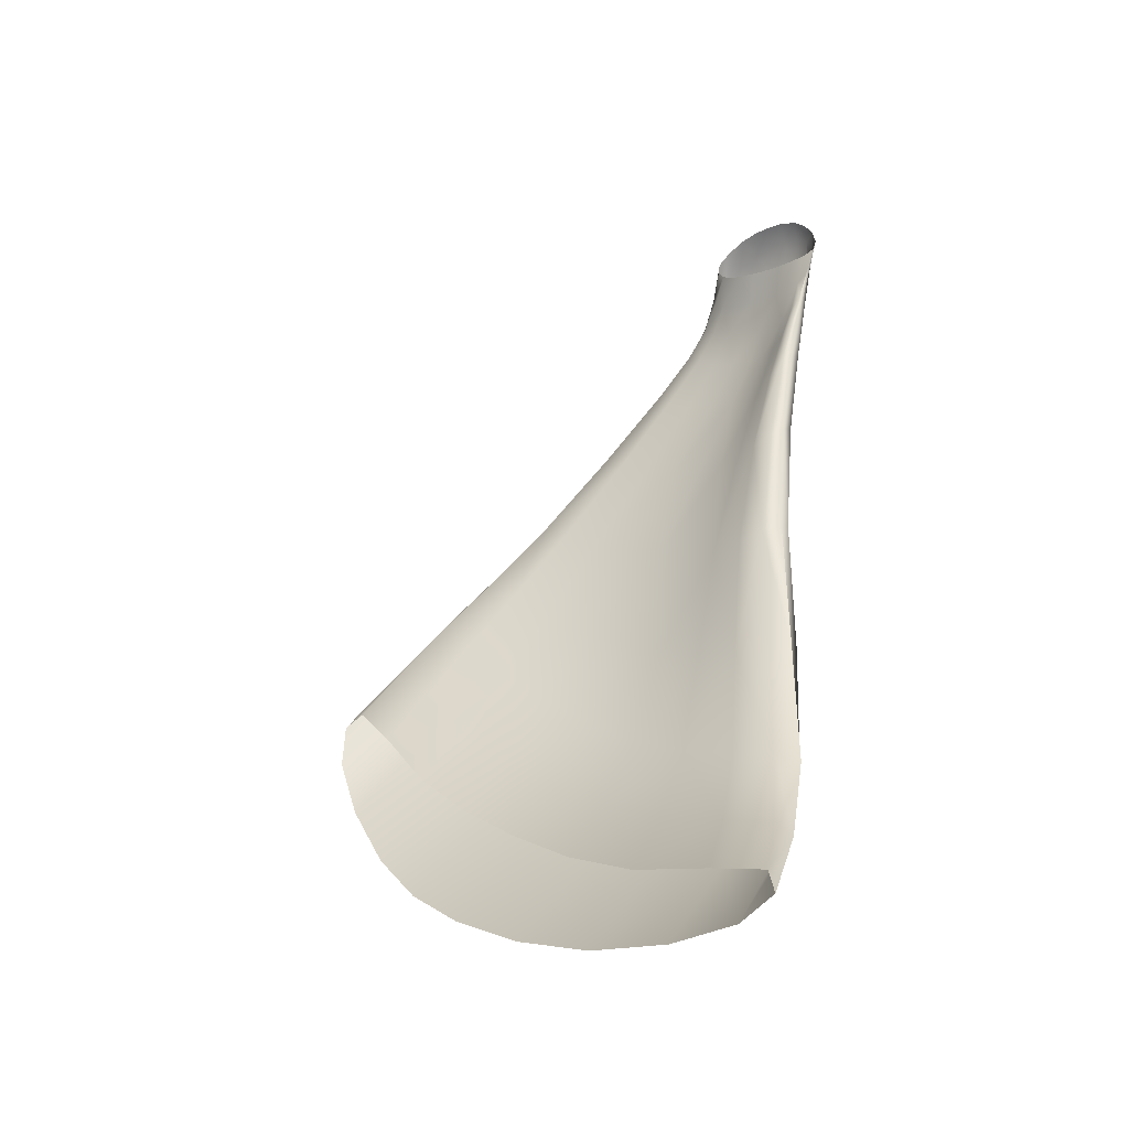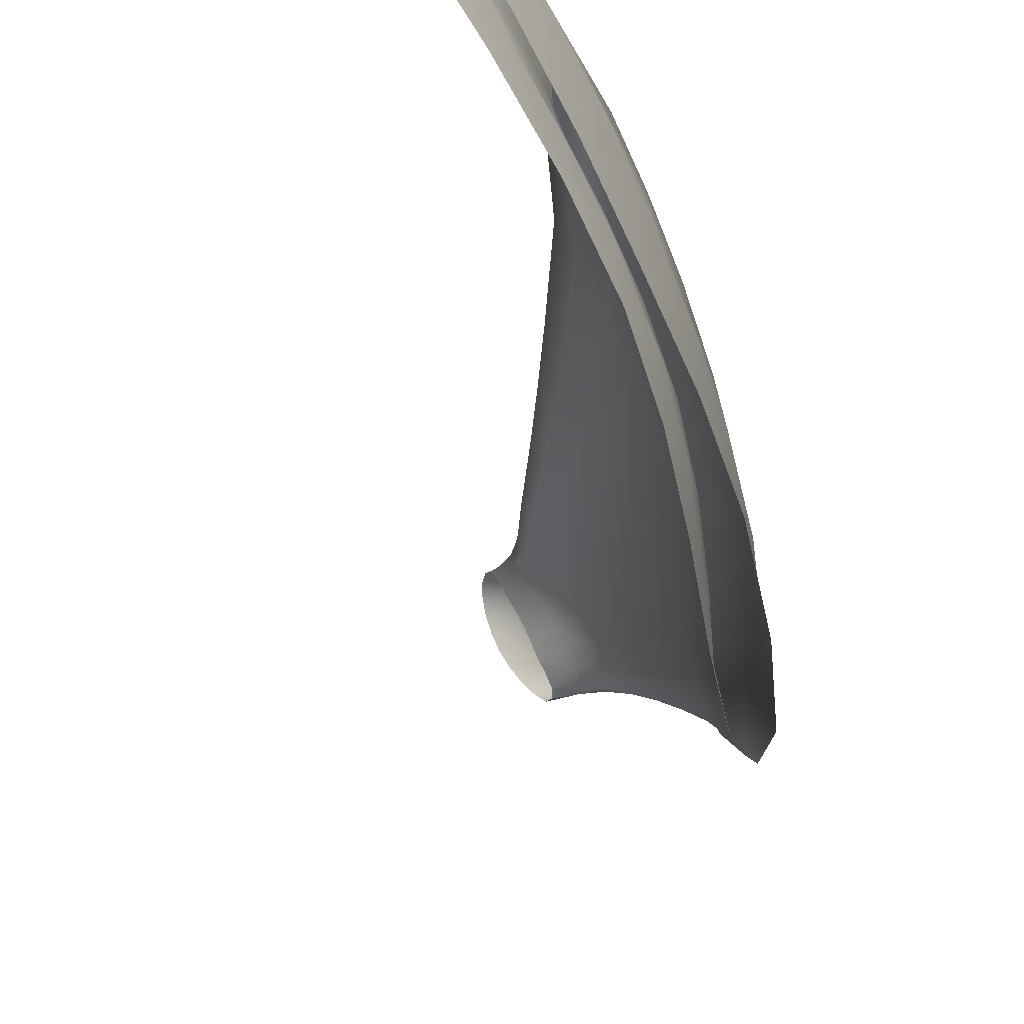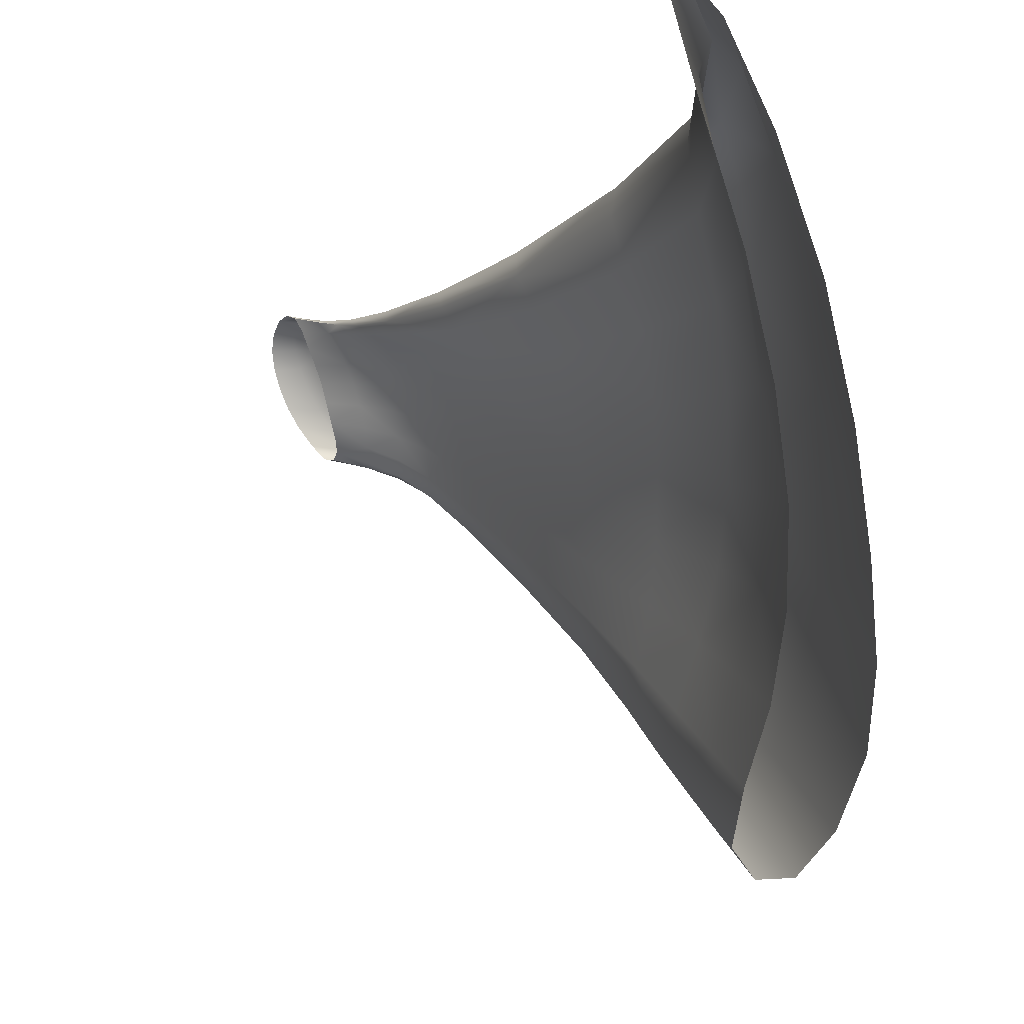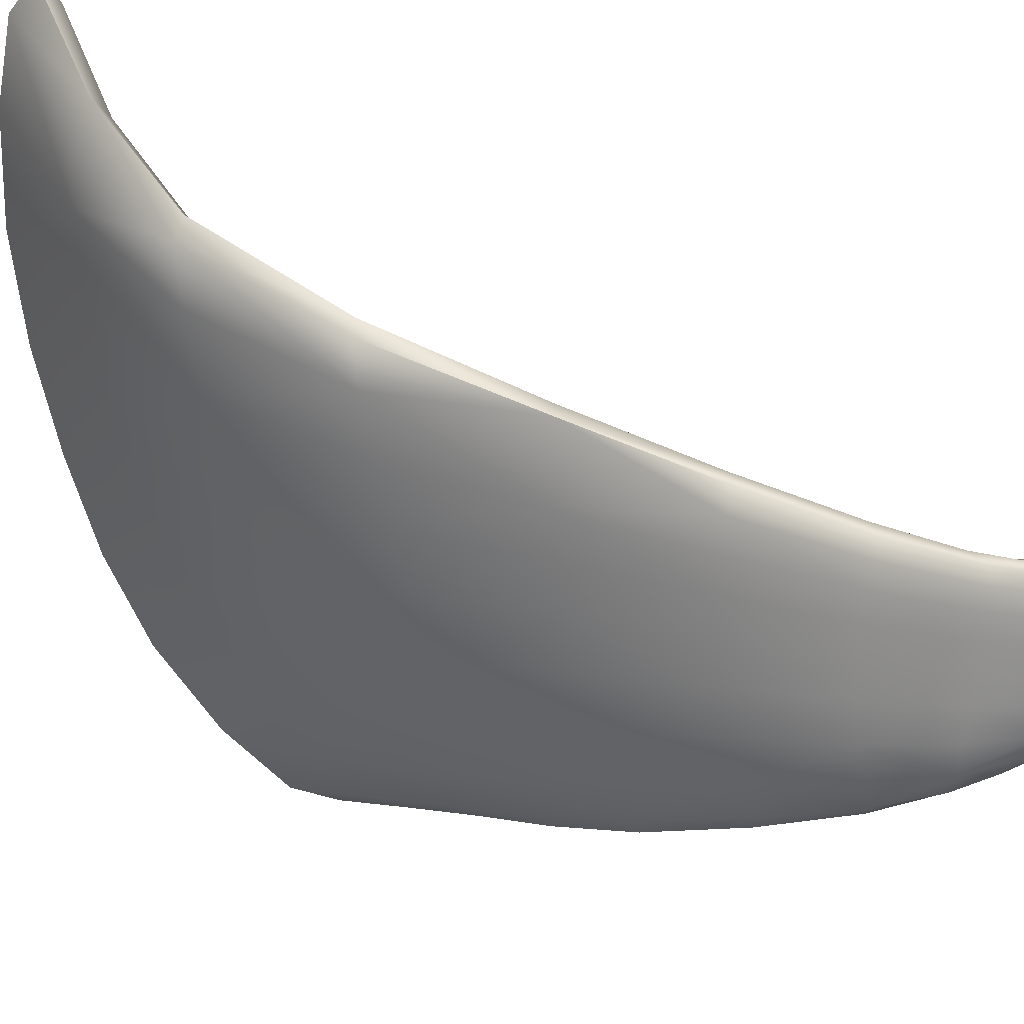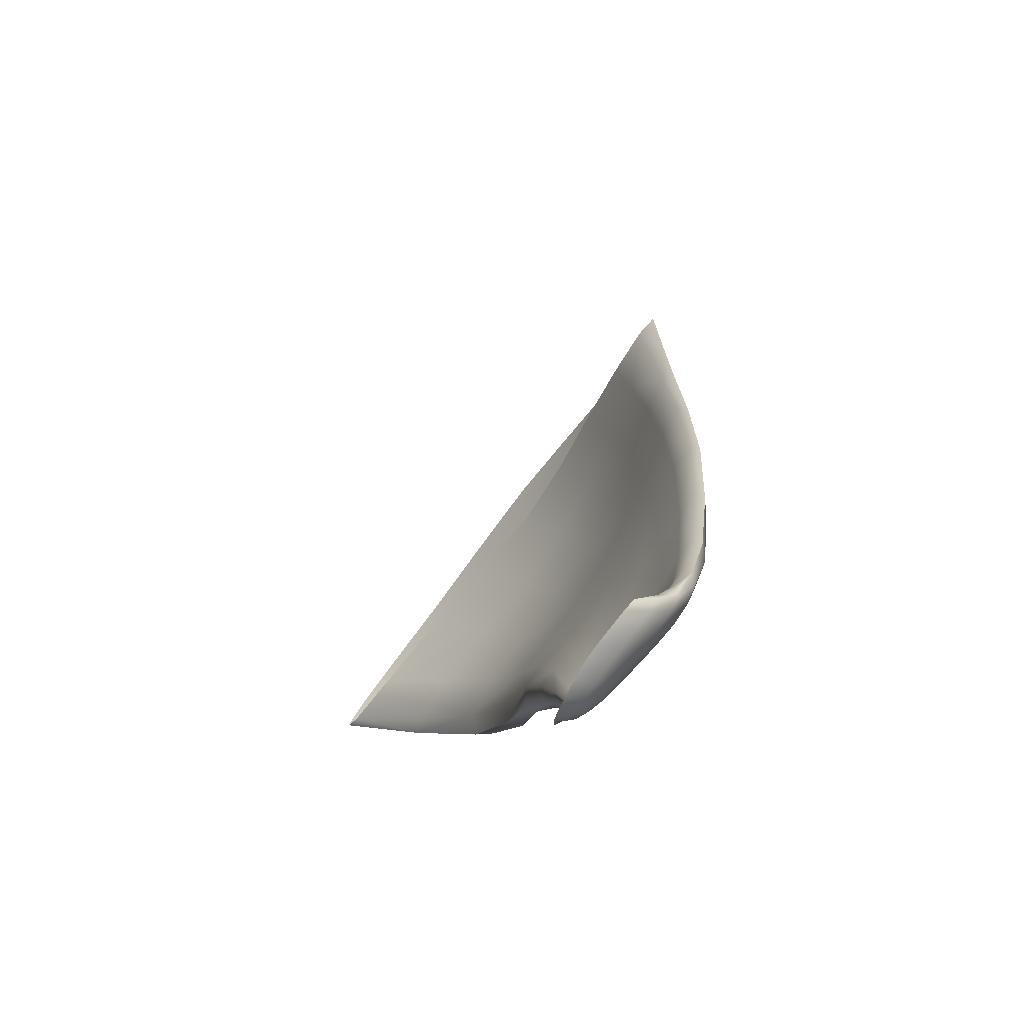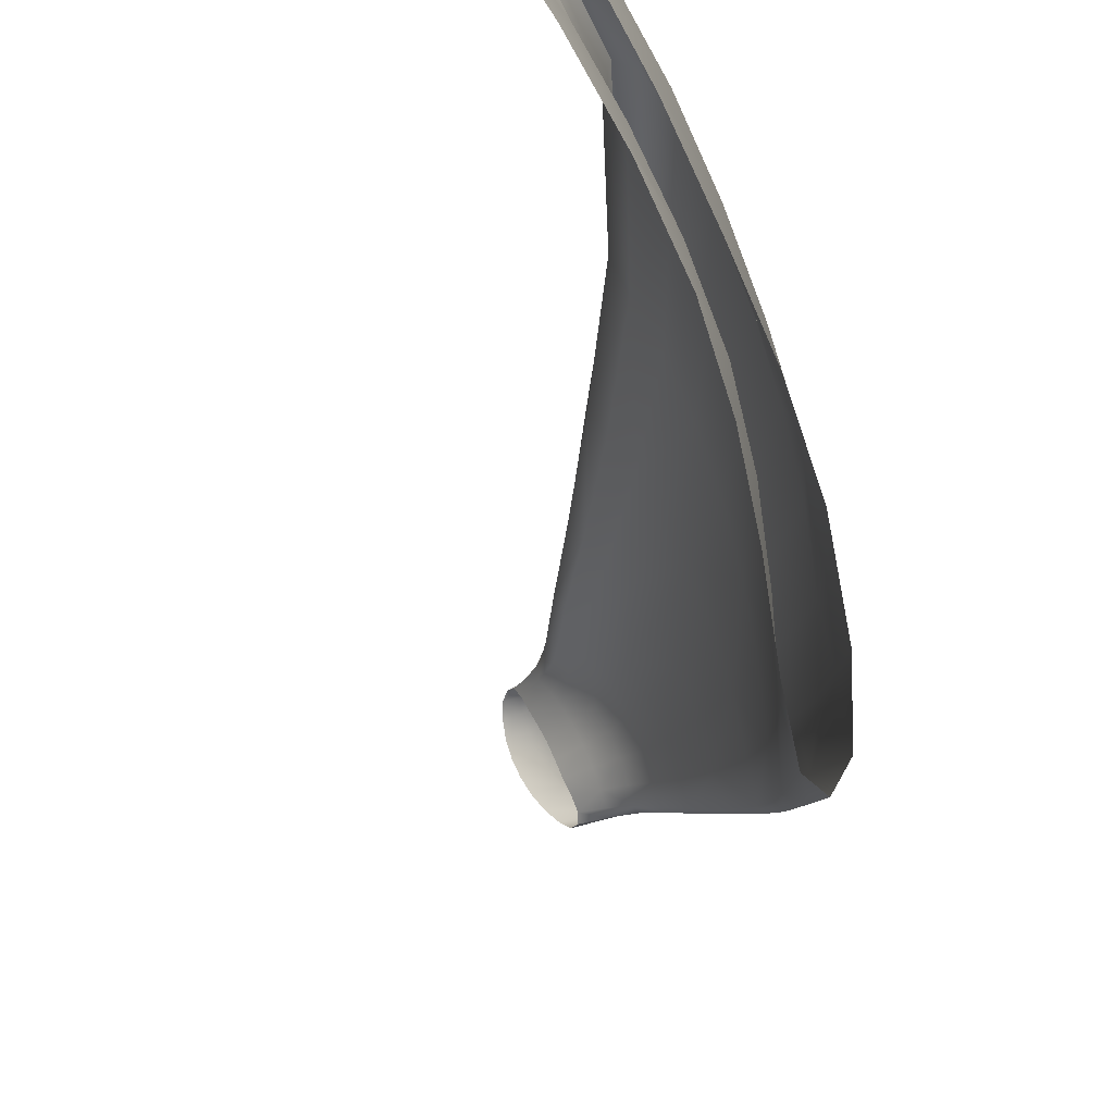
<metadata>
{"format":"obj","ext":"obj","renderer":"f3d","projection":"perspective","resolution":1024,"background":"white","views":[{"elev":-28.0,"azim":-78.7,"up":"+Y"},{"elev":-39.7,"azim":-11.8,"up":"+Z"},{"elev":-14.5,"azim":-37.0,"up":"+Z"},{"elev":59.6,"azim":108.6,"up":"+Z"},{"elev":78.5,"azim":5.0,"up":"+Y"},{"elev":-46.3,"azim":-14.2,"up":"+Z"}]}
</metadata>
<code>
o Depressor_Anguli_Oris_Muscle_Left
v 0.3741 18.31 0.9046
v 0.367 18.31 0.9105
v 0.374 18.34 0.9328
v 0.3801 18.35 0.9317
v 0.3835 18.34 0.9412
v 0.3765 18.3 0.9093
v 0.369 18.26 0.8765
v 0.3685 18.28 0.8779
v 0.3606 18.29 0.8896
v 0.2565 18.17 1.1
v 0.2417 18.16 1.125
v 0.2781 18.21 1.124
v 0.2885 18.21 1.102
v 0.3058 18.23 1.075
v 0.2788 18.18 1.067
v 0.2459 18.14 1.058
v 0.2177 18.13 1.097
v 0.1972 18.12 1.126
v 0.3584 18.29 0.9269
v 0.3485 18.26 0.9081
v 0.3342 18.23 0.9317
v 0.3486 18.27 0.9501
v 0.3606 18.3 0.9698
v 0.3677 18.32 0.9474
v 0.3713 18.27 0.9246
v 0.3816 18.32 0.9587
v 0.3753 18.3 0.9811
v 0.3605 18.25 0.9465
v 0.3409 18.19 0.9094
v 0.3586 18.23 0.8887
v 0.3332 18.55 1.152
v 0.3302 18.54 1.155
v 0.3347 18.53 1.153
v 0.339 18.54 1.15
v 0.3441 18.54 1.145
v 0.3372 18.55 1.146
v 0.3287 18.56 1.146
v 0.3259 18.56 1.152
v 0.3244 18.55 1.156
v 0.2409 18.15 1.134
v 0.1912 18.11 1.129
v 0.1988 18.1 1.112
v 0.2509 18.15 1.125
v 0.2916 18.21 1.135
v 0.2808 18.2 1.136
v 0.368 18.54 1.093
v 0.3582 18.55 1.097
v 0.3564 18.56 1.098
v 0.3676 18.55 1.096
v 0.378 18.53 1.091
v 0.3772 18.53 1.086
v 0.3742 18.52 1.086
v 0.3661 18.54 1.094
v 0.3573 18.55 1.1
v 0.3334 18.52 1.145
v 0.3294 18.54 1.15
v 0.3328 18.54 1.142
v 0.3381 18.52 1.139
v 0.3413 18.5 1.134
v 0.3353 18.5 1.14
v 0.3314 18.51 1.146
v 0.33 18.53 1.151
v 0.3268 18.54 1.156
v 0.3533 18.52 1.116
v 0.3451 18.54 1.119
v 0.3489 18.54 1.111
v 0.358 18.53 1.107
v 0.3659 18.51 1.101
v 0.3599 18.51 1.111
v 0.3535 18.51 1.121
v 0.3483 18.52 1.125
v 0.3414 18.54 1.127
v 0.3641 18.55 1.103
v 0.3518 18.56 1.105
v 0.3462 18.56 1.114
v 0.3587 18.56 1.112
v 0.3697 18.54 1.108
v 0.3752 18.54 1.099
v 0.268 18.15 1.099
v 0.2192 18.1 1.079
v 0.2455 18.11 1.038
v 0.2887 18.16 1.065
v 0.3219 18.22 1.087
v 0.3059 18.21 1.115
v 0.329 18.53 1.154
v 0.3249 18.54 1.158
v 0.3317 18.52 1.151
v 0.3874 18.38 0.9598
v 0.3929 18.41 0.9907
v 0.394 18.41 1.003
v 0.3898 18.38 0.9715
v 0.382 18.37 0.9583
v 0.388 18.41 0.9881
v 0.307 18.28 1.103
v 0.317 18.35 1.107
v 0.3285 18.35 1.092
v 0.3208 18.29 1.083
v 0.2985 18.28 1.121
v 0.3096 18.35 1.12
v 0.3589 18.32 1.015
v 0.3619 18.37 1.039
v 0.3721 18.38 1.018
v 0.3681 18.34 0.9921
v 0.352 18.28 0.9945
v 0.3402 18.26 1.021
v 0.348 18.31 1.039
v 0.3509 18.36 1.06
v 0.3871 18.36 0.9894
v 0.3896 18.4 1.019
v 0.3814 18.39 1.038
v 0.3806 18.34 1.011
v 0.3352 18.42 1.131
v 0.3277 18.36 1.124
v 0.3391 18.36 1.109
v 0.3446 18.42 1.121
v 0.3486 18.47 1.132
v 0.341 18.47 1.14
v 0.3337 18.47 1.143
v 0.3265 18.42 1.137
v 0.3175 18.35 1.133
v 0.3008 18.28 1.133
v 0.3106 18.35 1.13
v 0.3099 18.28 1.135
v 0.3939 18.46 1.026
v 0.389 18.45 1.023
v 0.3863 18.49 1.055
v 0.3911 18.49 1.058
v 0.3929 18.49 1.066
v 0.3952 18.46 1.037
v 0.3432 18.41 1.096
v 0.3398 18.36 1.077
v 0.3334 18.41 1.106
v 0.3368 18.45 1.12
v 0.3457 18.46 1.112
v 0.3551 18.46 1.103
v 0.3534 18.42 1.083
v 0.3823 18.44 1.032
v 0.3809 18.4 0.999
v 0.374 18.43 1.048
v 0.3736 18.47 1.075
v 0.3806 18.48 1.062
v 0.3728 18.43 1.082
v 0.3709 18.38 1.058
v 0.3829 18.44 1.067
v 0.3825 18.48 1.09
v 0.3736 18.48 1.102
v 0.3642 18.48 1.114
v 0.3624 18.43 1.097
v 0.3597 18.37 1.076
v 0.3478 18.3 1.078
v 0.3494 18.37 1.093
v 0.3352 18.29 1.1
v 0.3379 18.24 1.059
v 0.3528 18.26 1.031
v 0.3598 18.31 1.055
v 0.32 18.42 1.134
v 0.3274 18.47 1.14
v 0.3248 18.46 1.134
v 0.3183 18.41 1.126
v 0.3022 18.2 1.035
v 0.323 18.22 1.005
v 0.301 18.18 0.9896
v 0.275 18.16 1.023
v 0.324 18.24 1.048
v 0.3376 18.24 0.9762
v 0.3196 18.21 0.9591
v 0.346 18.22 0.9709
v 0.3287 18.2 0.9986
v 0.2959 18.14 0.9626
v 0.3196 18.16 0.9336
v 0.3655 18.28 1.005
v 0.3545 18.51 1.133
v 0.3616 18.52 1.124
v 0.3553 18.54 1.129
v 0.3494 18.54 1.138
v 0.3482 18.51 1.14
v 0.3561 18.47 1.124
v 0.3432 18.52 1.132
v 0.3473 18.5 1.128
v 0.337 18.54 1.135
v 0.3625 18.53 1.099
v 0.3705 18.52 1.092
v 0.3536 18.55 1.105
v 0.3525 18.56 1.121
v 0.3465 18.56 1.13
v 0.3626 18.54 1.119
v 0.341 18.57 1.122
v 0.3363 18.56 1.129
v 0.3093 18.18 1.031
v 0.2712 18.12 0.9982
v 0.3349 18.3 1.061
v 0.3756 18.36 0.9711
v 0.3711 18.33 1.033
v 0.3533 18.42 1.109
v 0.3239 18.41 1.116
v 0.3289 18.46 1.127
v 0.364 18.42 1.066
v 0.3648 18.47 1.089
v 0.3909 18.45 1.051
v 0.3895 18.49 1.078
v 0.3219 18.28 1.121
v 0.3419 18.51 1.146
v 0.3361 18.51 1.149
v 0.3852 18.51 1.076
v 0.3812 18.51 1.075
v 0.3868 18.52 1.083
v 0.3332 18.49 1.135
v 0.3294 18.49 1.14
v 0.3401 18.48 1.129
v 0.3636 18.49 1.103
v 0.3555 18.49 1.114
v 0.371 18.5 1.091
v 0.384 18.52 1.092
v 0.3779 18.52 1.103
v 0.3312 18.5 1.146
v 0.3415 18.56 1.139
v 0.3322 18.56 1.138
v 0.3476 18.48 1.122
v 0.3766 18.5 1.081
v 0.3699 18.52 1.114
f 1 2 3 4
f 1 4 5 6
f 1 6 7 8
f 1 8 9 2
f 10 11 12 13
f 10 13 14 15
f 10 15 16 17
f 10 17 18 11
f 19 20 21 22
f 19 22 23 24
f 19 24 3 2
f 19 2 9 20
f 25 6 5 26
f 25 26 27 28
f 25 28 29 30
f 25 30 7 6
f 31 32 33 34
f 31 34 35 36
f 31 36 37 38
f 31 38 39 32
f 40 41 42 43
f 40 43 44 45
f 40 45 12 11
f 40 11 18 41
f 46 47 48 49
f 46 49 50 51
f 46 51 52 53
f 46 53 54 47
f 55 56 57 58
f 55 58 59 60
f 55 60 61 62
f 55 62 63 56
f 64 65 66 67
f 64 67 68 69
f 64 69 70 71
f 64 71 72 65
f 73 74 75 76
f 73 76 77 78
f 73 78 50 49
f 73 49 48 74
f 79 80 81 82
f 79 82 83 84
f 79 84 44 43
f 79 43 42 80
f 85 86 63 62
f 85 62 61 87
f 85 87 33 32
f 85 32 39 86
f 88 89 90 91
f 88 91 5 4
f 88 4 3 92
f 88 92 93 89
f 94 95 96 97
f 94 97 14 13
f 94 13 12 98
f 94 98 99 95
f 100 101 102 103
f 100 103 23 104
f 100 104 105 106
f 100 106 107 101
f 108 109 110 111
f 108 111 27 26
f 108 26 5 91
f 108 91 90 109
f 112 113 114 115
f 112 115 116 117
f 112 117 118 119
f 112 119 120 113
f 121 122 99 98
f 121 98 12 45
f 121 45 44 123
f 121 123 120 122
f 124 89 93 125
f 124 125 126 127
f 124 127 128 129
f 124 129 90 89
f 130 131 96 132
f 130 132 133 134
f 130 134 135 136
f 130 136 107 131
f 137 138 102 139
f 137 139 140 141
f 137 141 126 125
f 137 125 93 138
f 142 143 110 144
f 142 144 145 146
f 142 146 147 148
f 142 148 149 143
f 150 151 114 152
f 150 152 83 153
f 150 153 154 155
f 150 155 149 151
f 156 122 120 119
f 156 119 118 157
f 156 157 158 159
f 156 159 99 122
f 160 161 162 163
f 160 163 16 15
f 160 15 14 164
f 160 164 105 161
f 165 161 105 104
f 165 104 23 22
f 165 22 21 166
f 165 166 162 161
f 167 168 169 170
f 167 170 29 28
f 167 28 27 171
f 167 171 154 168
f 172 173 174 175
f 172 175 35 176
f 172 176 116 177
f 172 177 147 173
f 178 71 70 179
f 178 179 59 58
f 178 58 57 180
f 178 180 72 71
f 181 53 52 182
f 181 182 68 67
f 181 67 66 183
f 181 183 54 53
f 184 185 174 186
f 184 186 77 76
f 184 76 75 187
f 184 187 188 185
f 189 168 154 153
f 189 153 83 82
f 189 82 81 190
f 189 190 169 168
f 191 106 105 164
f 191 164 14 97
f 191 97 96 131
f 191 131 107 106
f 192 92 3 24
f 192 24 23 103
f 192 103 102 138
f 192 138 93 92
f 193 155 154 171
f 193 171 27 111
f 193 111 110 143
f 193 143 149 155
f 194 148 147 177
f 194 177 116 115
f 194 115 114 151
f 194 151 149 148
f 195 159 158 196
f 195 196 133 132
f 195 132 96 95
f 195 95 99 159
f 197 136 135 198
f 197 198 140 139
f 197 139 102 101
f 197 101 107 136
f 199 129 128 200
f 199 200 145 144
f 199 144 110 109
f 199 109 90 129
f 201 123 44 84
f 201 84 83 152
f 201 152 114 113
f 201 113 120 123
f 202 117 116 176
f 202 176 35 34
f 202 34 33 203
f 202 203 118 117
f 204 127 126 205
f 204 205 52 51
f 204 51 50 206
f 204 206 128 127
f 207 196 158 208
f 207 208 61 60
f 207 60 59 209
f 207 209 133 196
f 210 198 135 211
f 210 211 70 69
f 210 69 68 212
f 210 212 140 198
f 213 200 128 206
f 213 206 50 78
f 213 78 77 214
f 213 214 145 200
f 215 157 118 203
f 215 203 33 87
f 215 87 61 208
f 215 208 158 157
f 216 217 37 36
f 216 36 35 175
f 216 175 174 185
f 216 185 188 217
f 218 134 133 209
f 218 209 59 179
f 218 179 70 211
f 218 211 135 134
f 219 141 140 212
f 219 212 68 182
f 219 182 52 205
f 219 205 126 141
f 220 146 145 214
f 220 214 77 186
f 220 186 174 173
f 220 173 147 146

</code>
